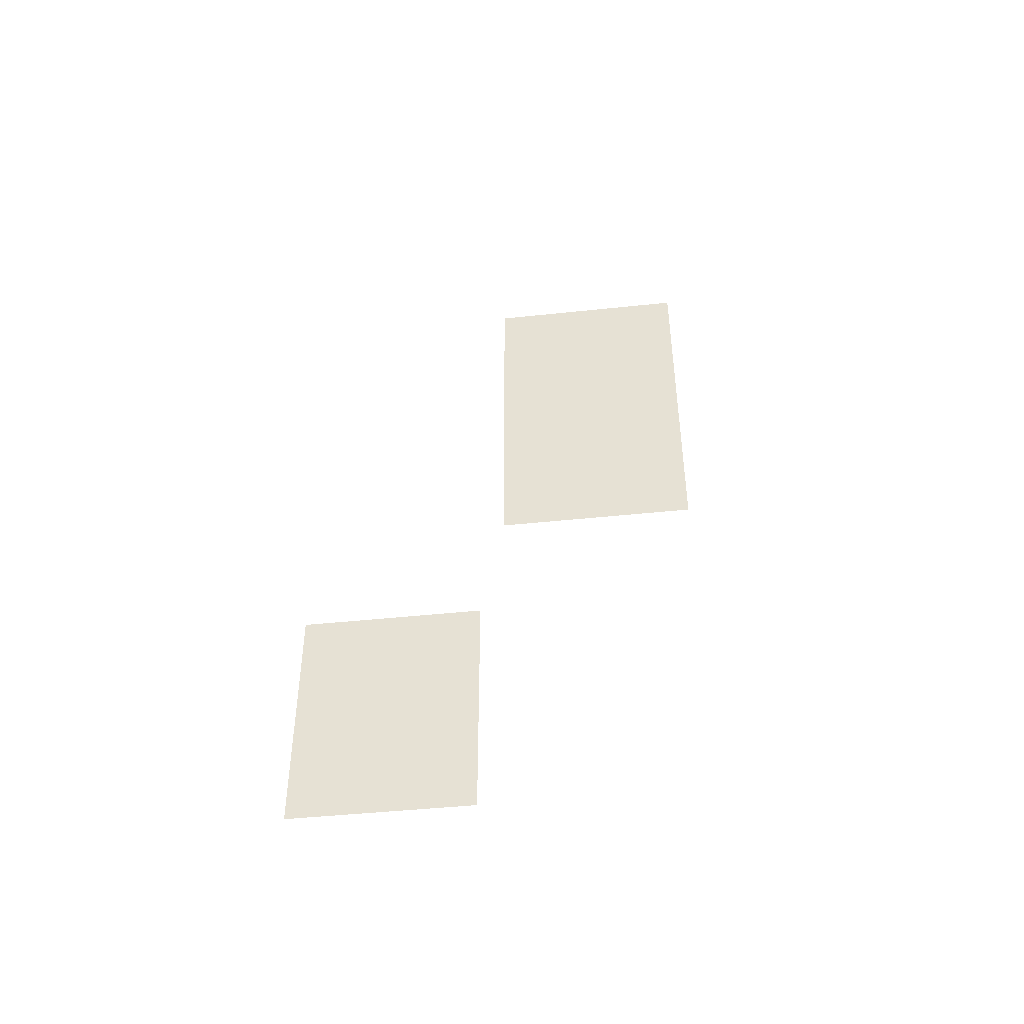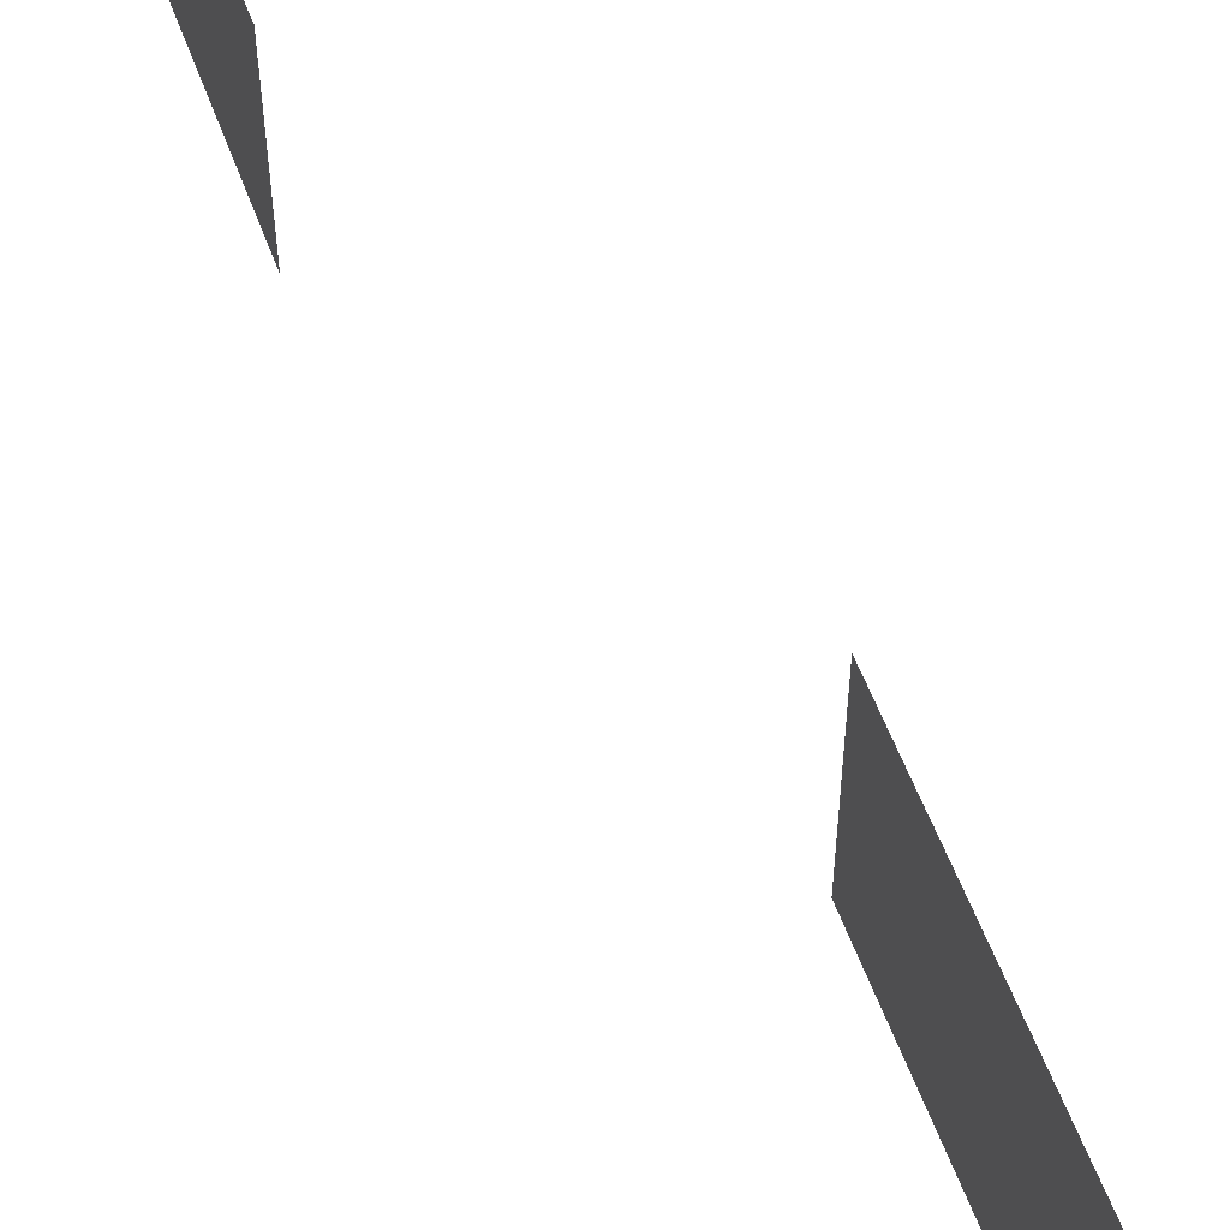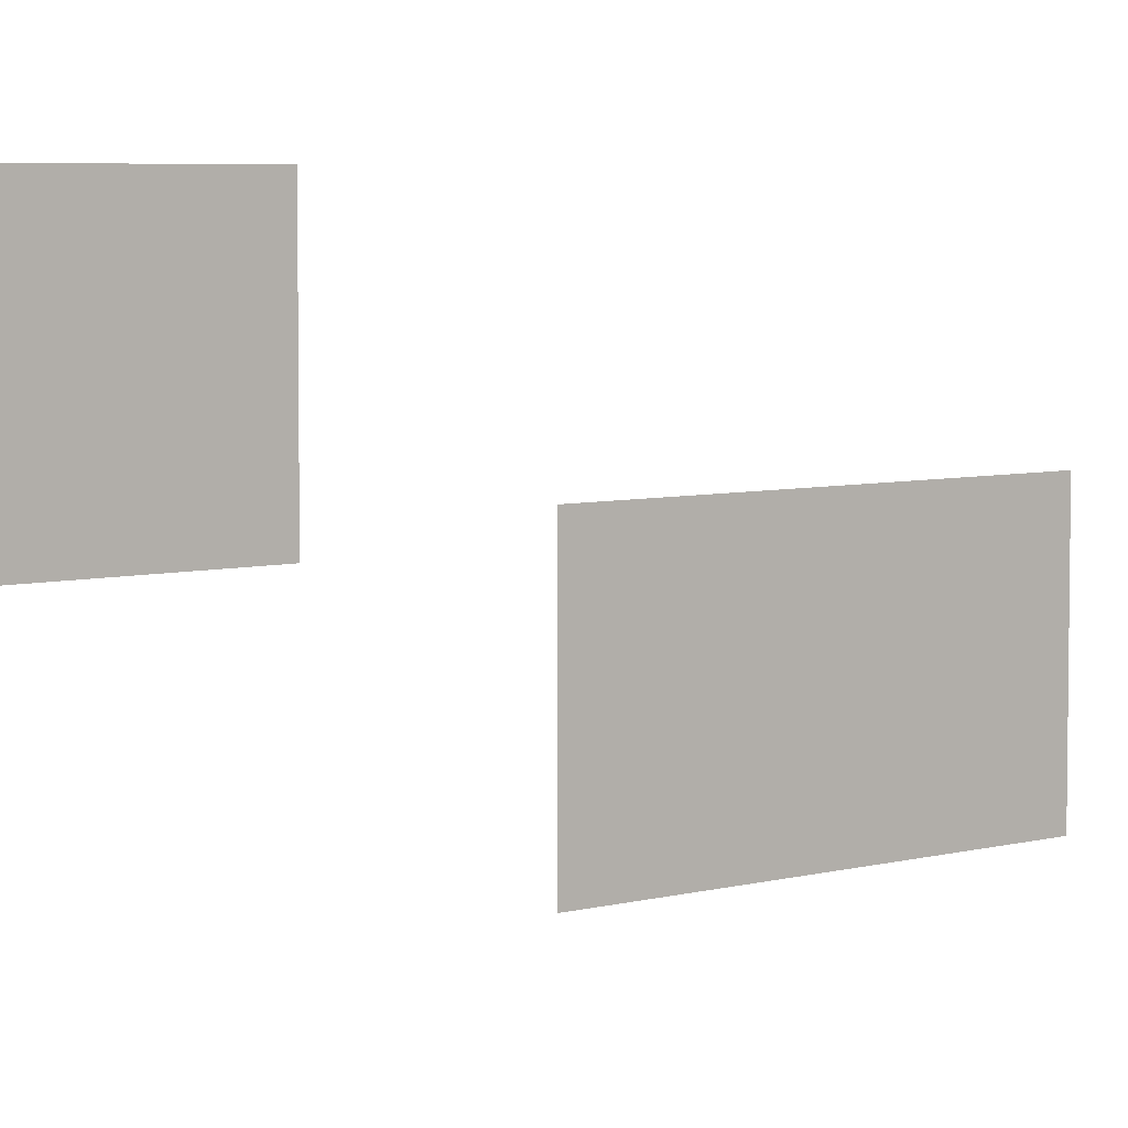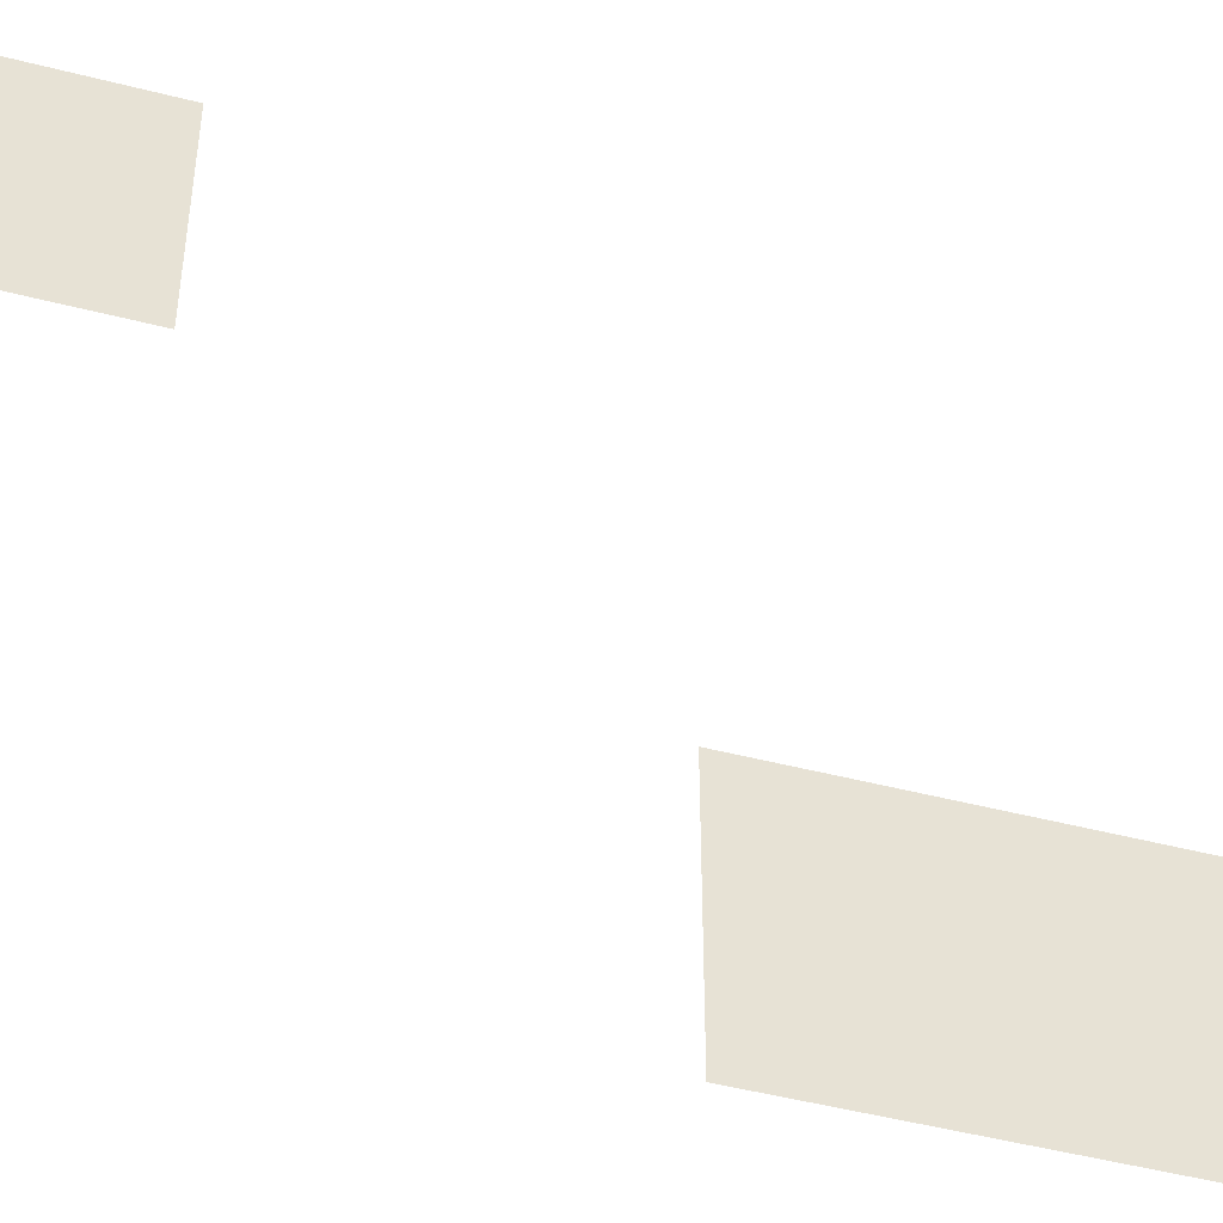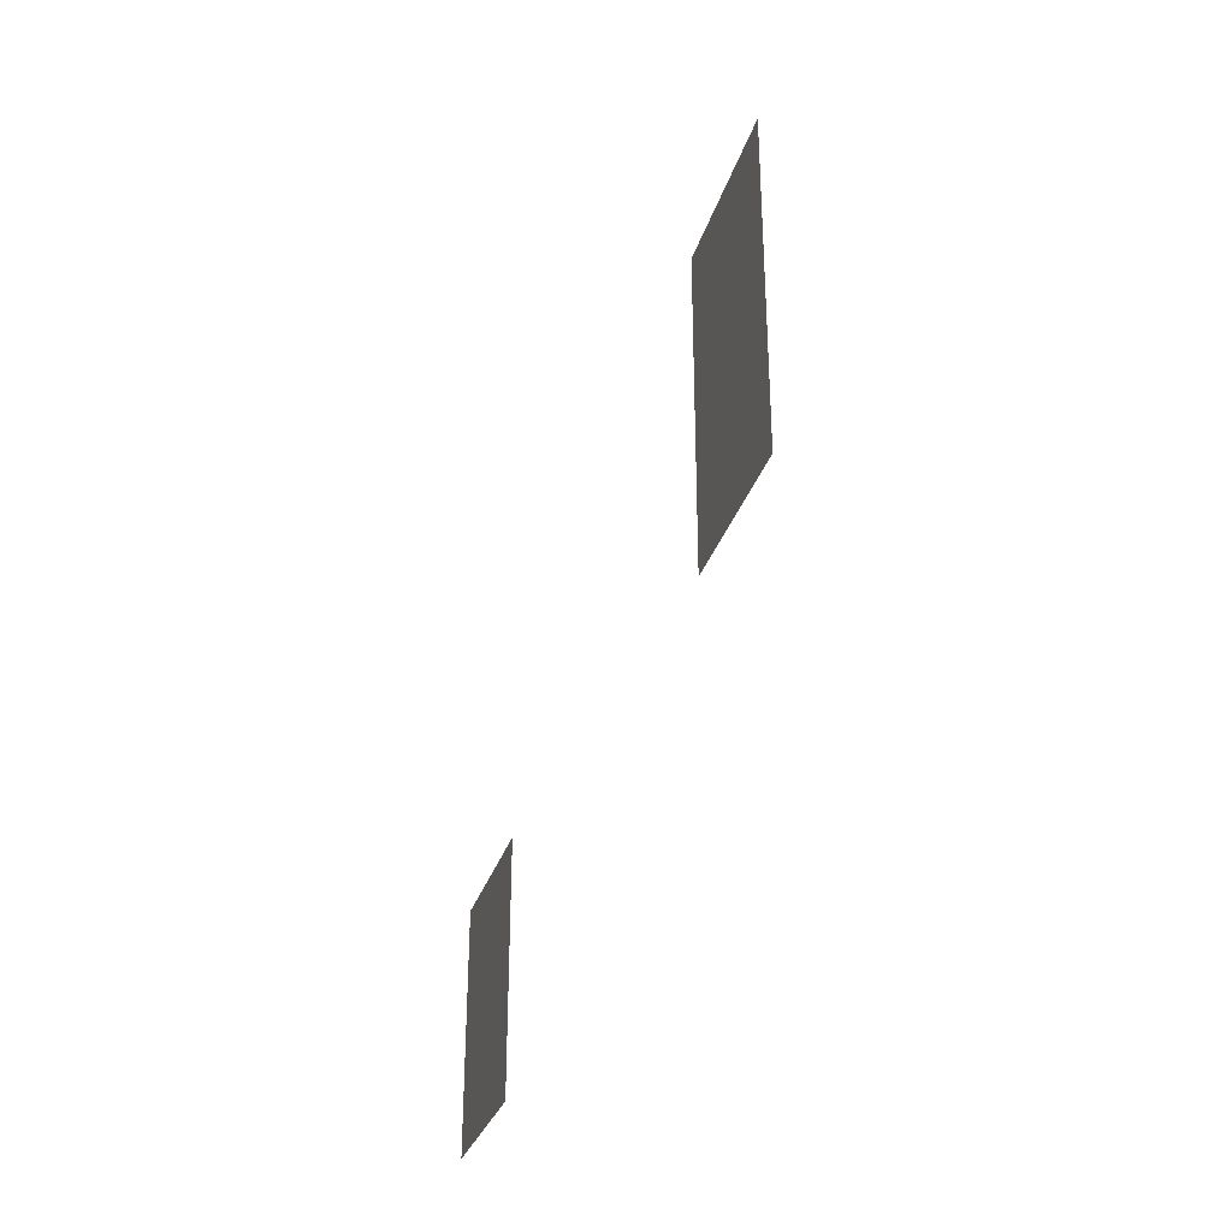
<metadata>
{"format":"obj","ext":"obj","renderer":"f3d","projection":"perspective","resolution":1024,"background":"white","views":[{"elev":-45.4,"azim":-83.0,"up":"+Z"},{"elev":56.0,"azim":-19.9,"up":"+Y"},{"elev":5.5,"azim":-129.6,"up":"+Y"},{"elev":-49.1,"azim":-105.9,"up":"+Y"},{"elev":-30.0,"azim":-15.4,"up":"+Z"}]}
</metadata>
<code>
g Combined Mesh (root: scene) 4
v 99 57 50
v 99 34.77 50
v 99 34.77 90
v 99 57 90
v 81 57 5
v 81 57 20
v 81 75 5
v 81 75 20
v 81 57 20
v 81 57 20
v 81 75 20
v 81 57 20
v 81 75 20
v 81 75 20
v 81 75 -4
v 81 57 -4
g Combined Mesh (root: scene) 4_0
f 3 2 1
f 3 1 4
g Combined Mesh (root: scene) 4_1
g Combined Mesh (root: scene) 4_2
f 7 6 5
f 7 8 6
f 11 10 9
f 14 13 12
f 7 5 15
f 5 16 15

</code>
